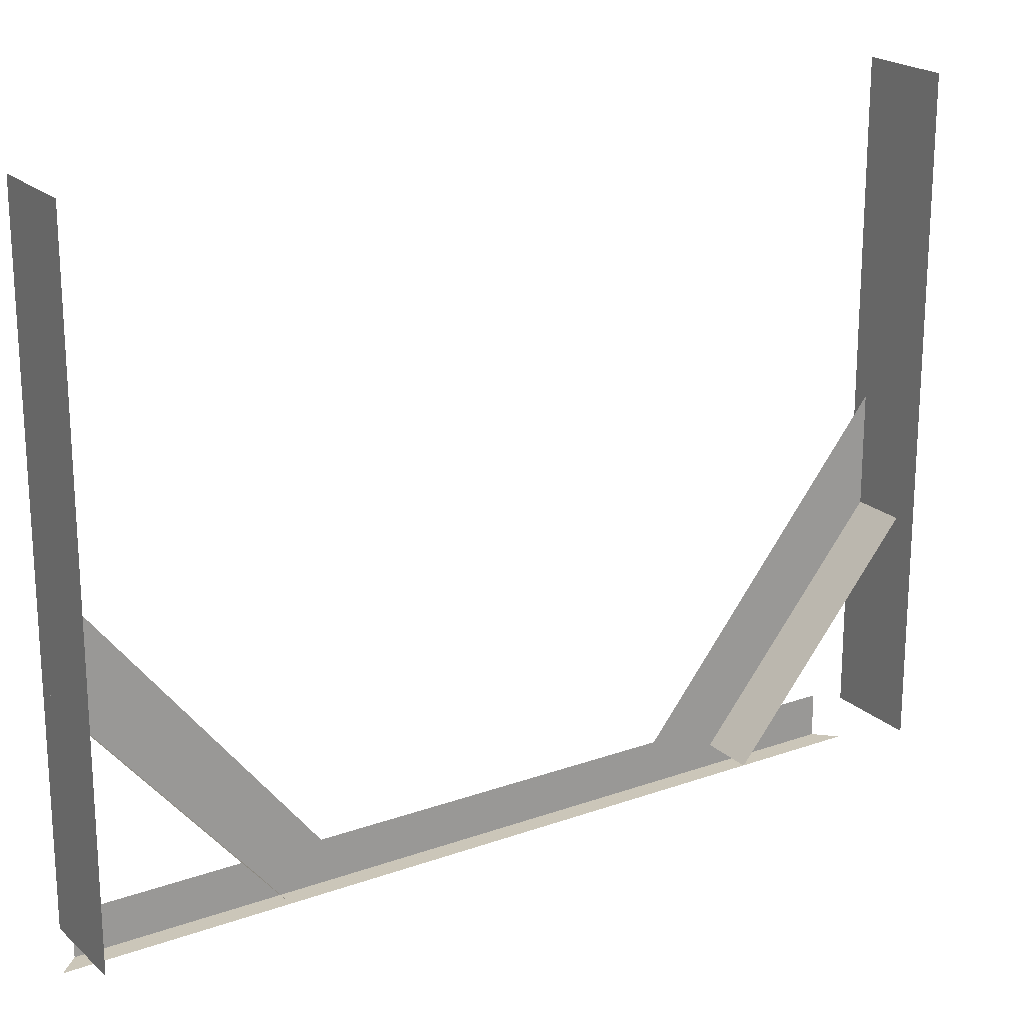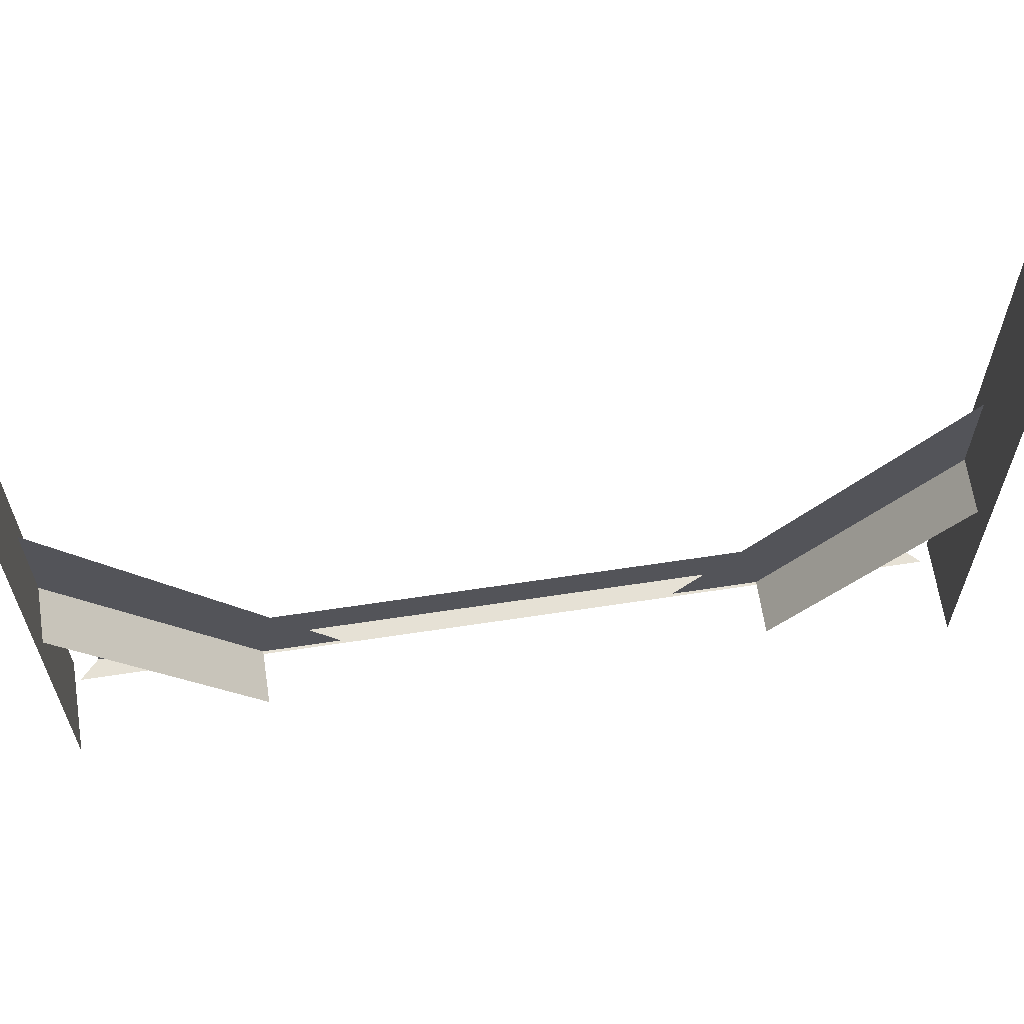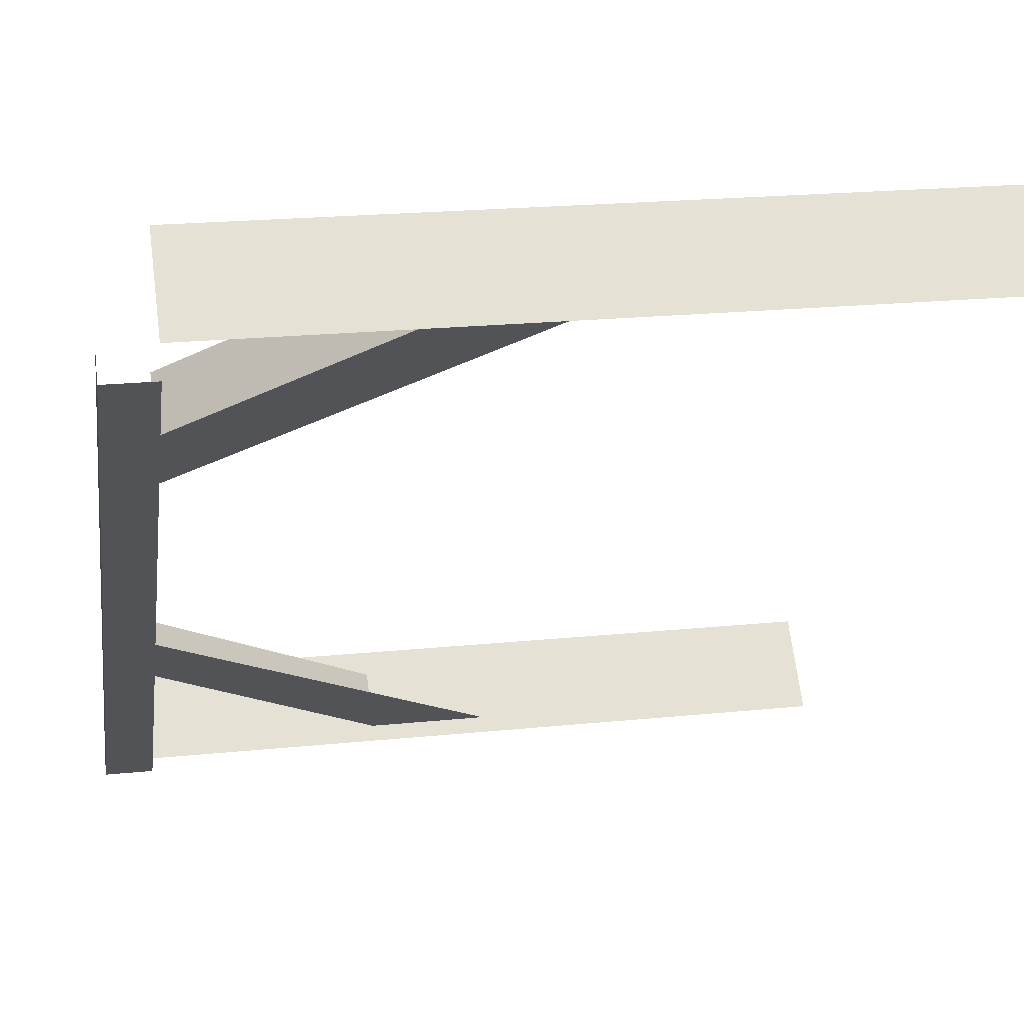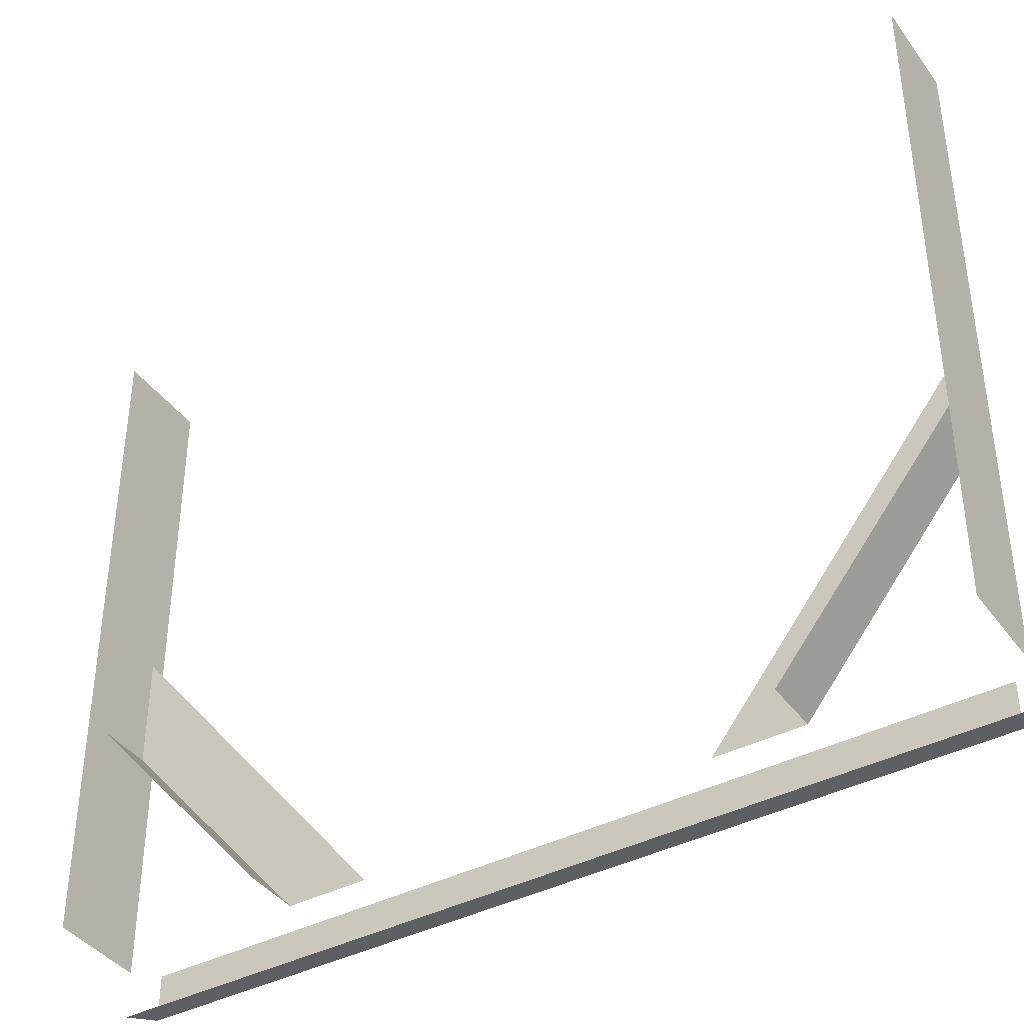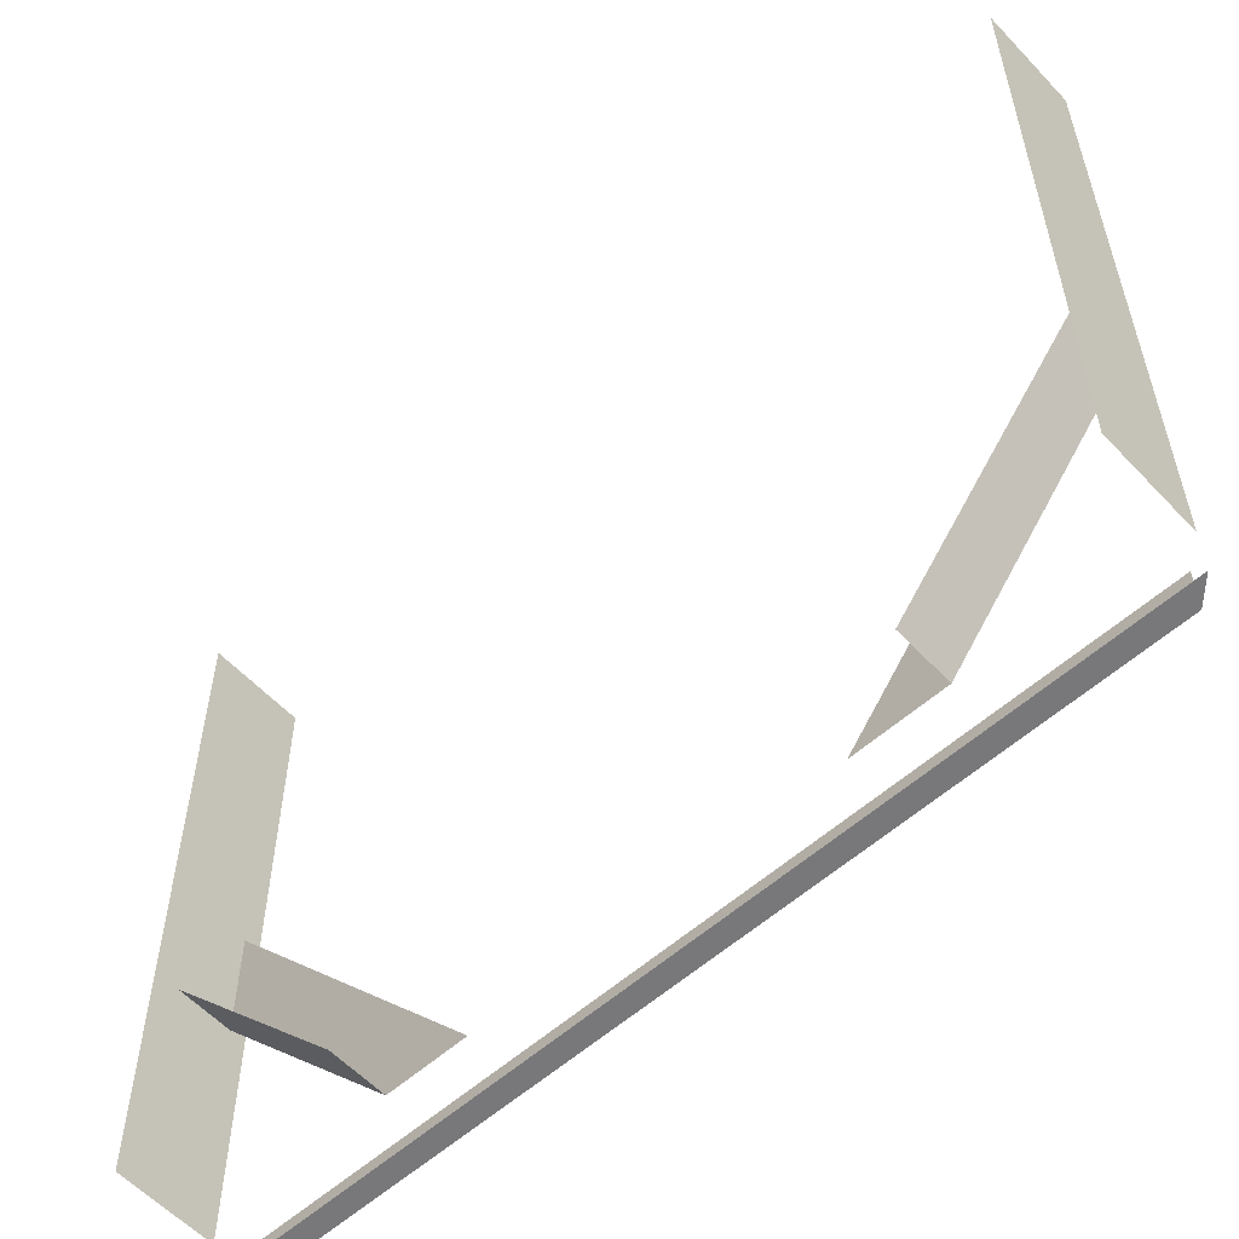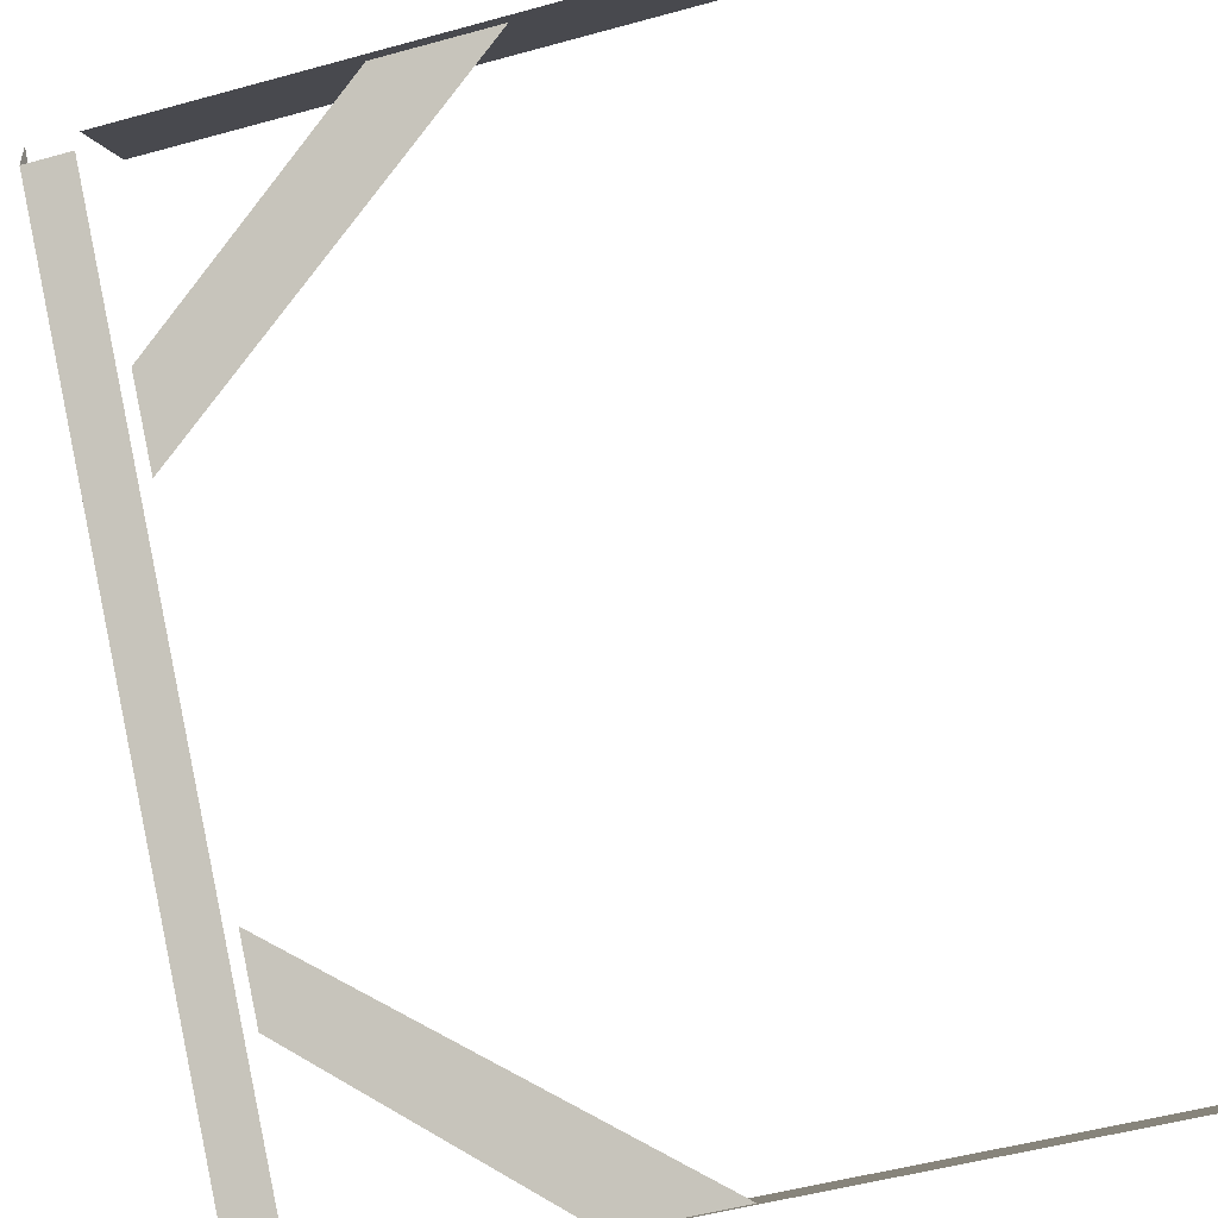
<metadata>
{"format":"obj","ext":"obj","renderer":"f3d","projection":"perspective","resolution":1024,"background":"white","views":[{"elev":20.8,"azim":-77.9,"up":"+Y"},{"elev":64.5,"azim":-53.7,"up":"+Y"},{"elev":20.9,"azim":79.5,"up":"+Z"},{"elev":-40.1,"azim":-12.5,"up":"+Y"},{"elev":-57.6,"azim":-2.4,"up":"+Y"},{"elev":-51.4,"azim":106.7,"up":"+Z"}]}
</metadata>
<code>
v 0.5 -1 0.3281
v 0.5 -1 0.3672
v -0.3672 -1 -0.5
v -0.3281 -1 -0.5
v -0.3281 -0.9375 -0.5
v 0.5 -0.9375 0.3281
v 0.4062 -0.9375 0.4609
v 0.4062 0 0.4609
v 0.5 0 0.3672
v 0.5 -0.9375 0.3672
v 0.3047 -0.9375 0.2031
v 0.4297 -0.625 0.4375
v 0.25 -0.9375 0.2578
v 0.4844 -0.625 0.3828
v 0.2188 -0.9375 0.1172
v 0.4844 -0.4688 0.3828
v -0.4609 0 -0.4062
v -0.4609 -0.9375 -0.4062
v -0.3672 -0.9375 -0.5
v -0.3672 0 -0.5
v -0.1953 -0.9375 -0.2969
v -0.25 -0.9375 -0.2422
v -0.4375 -0.625 -0.4297
v -0.3828 -0.625 -0.4844
v -0.3828 -0.4688 -0.4844
v -0.1172 -0.9375 -0.2188
f 1 2 3
f 1 3 4
f 1 4 5
f 1 5 6
f 7 8 9
f 7 9 10
f 11 12 13
f 12 11 14
f 14 11 15
f 14 15 16
f 17 18 19
f 17 19 20
f 21 22 23
f 21 23 24
f 21 24 25
f 21 25 26

</code>
